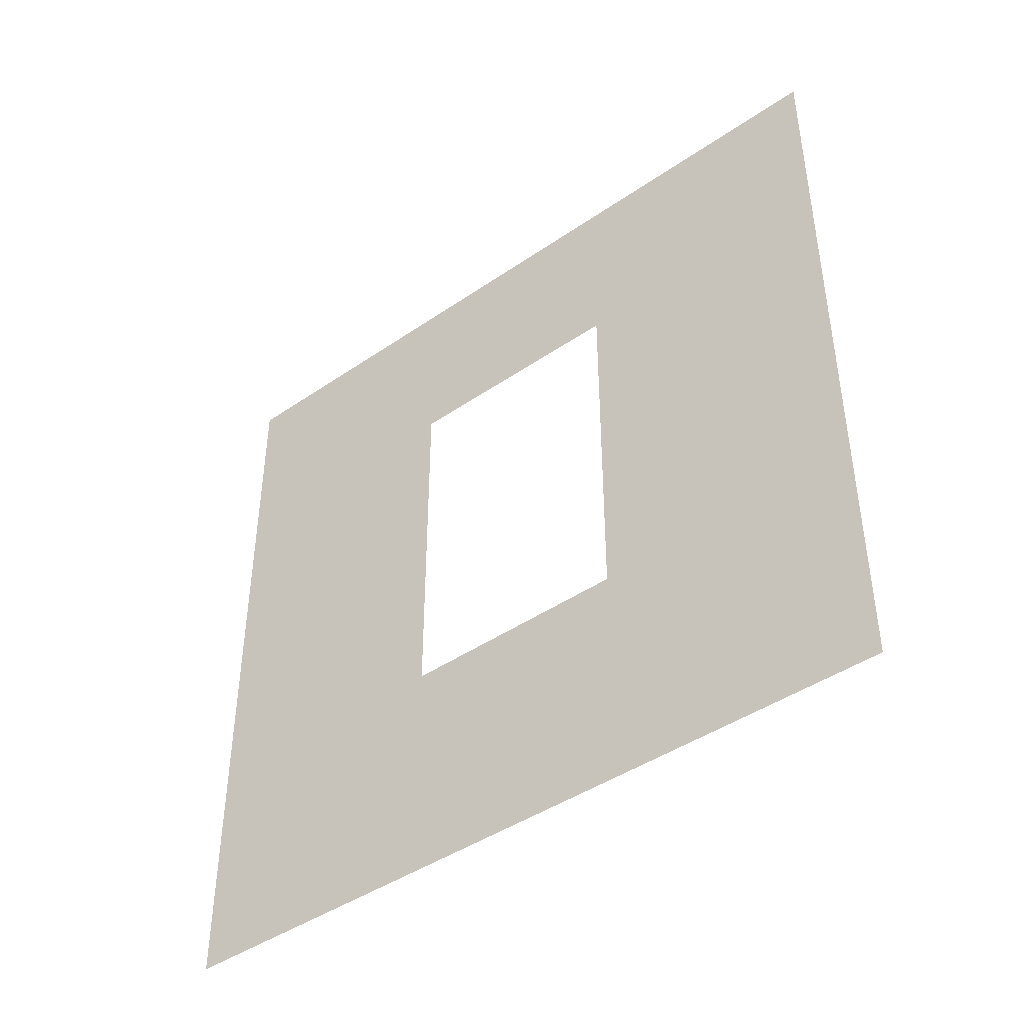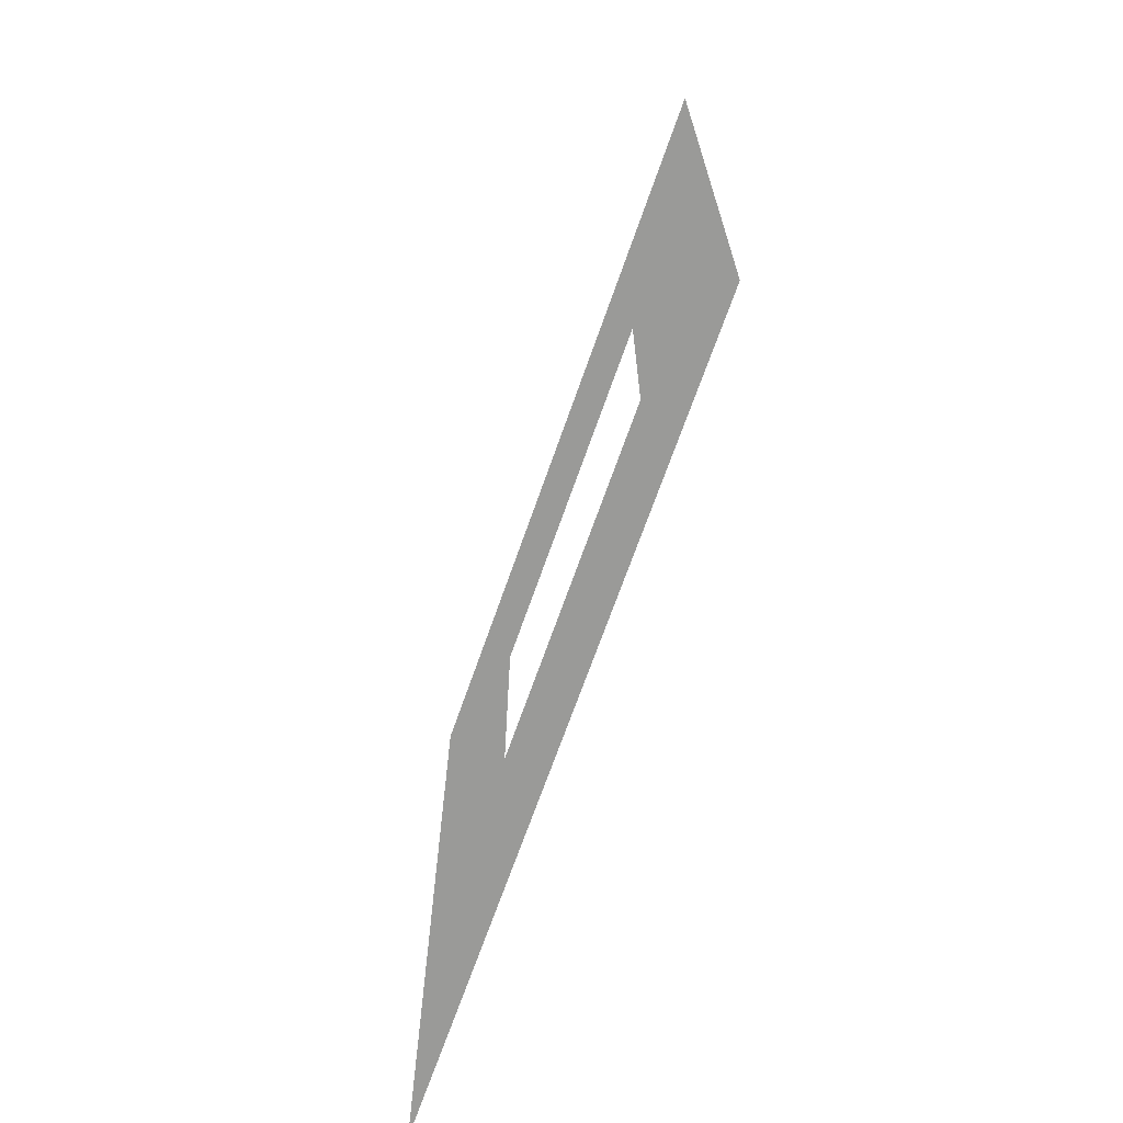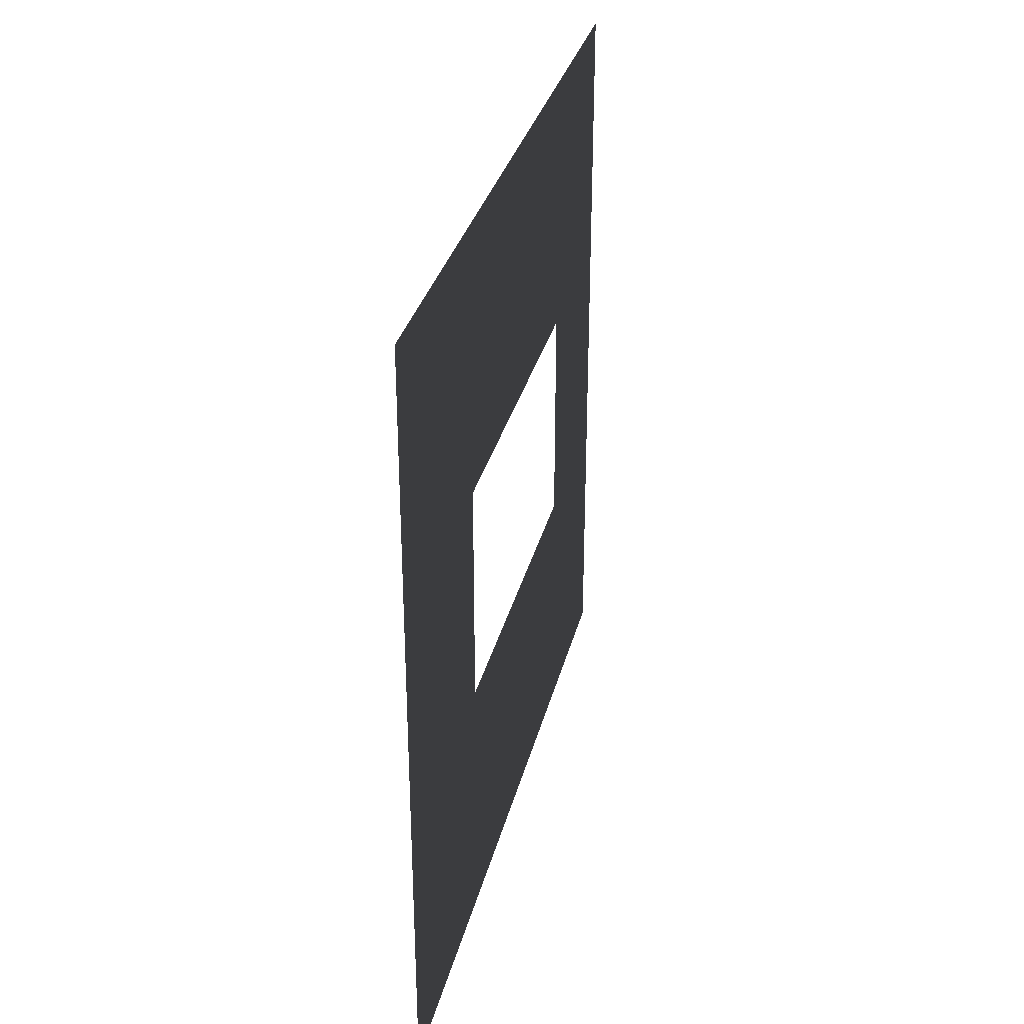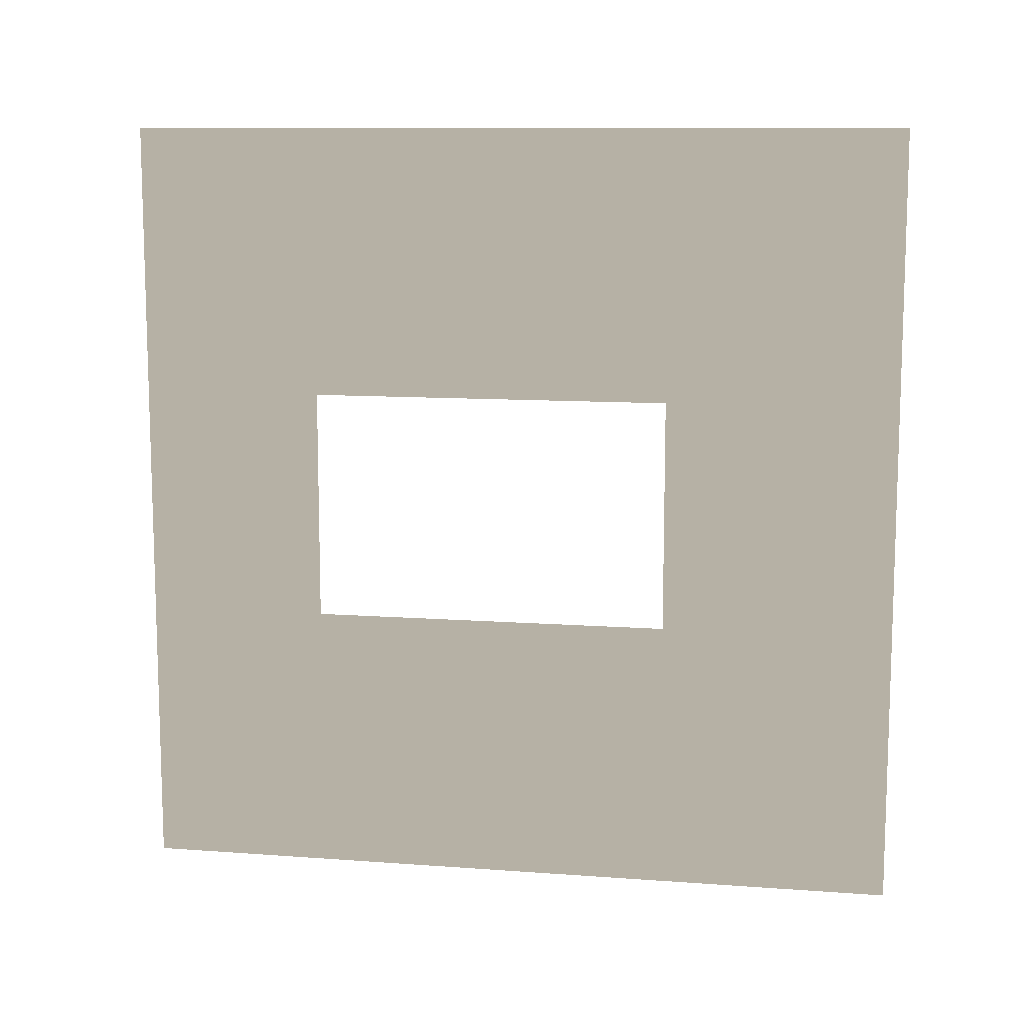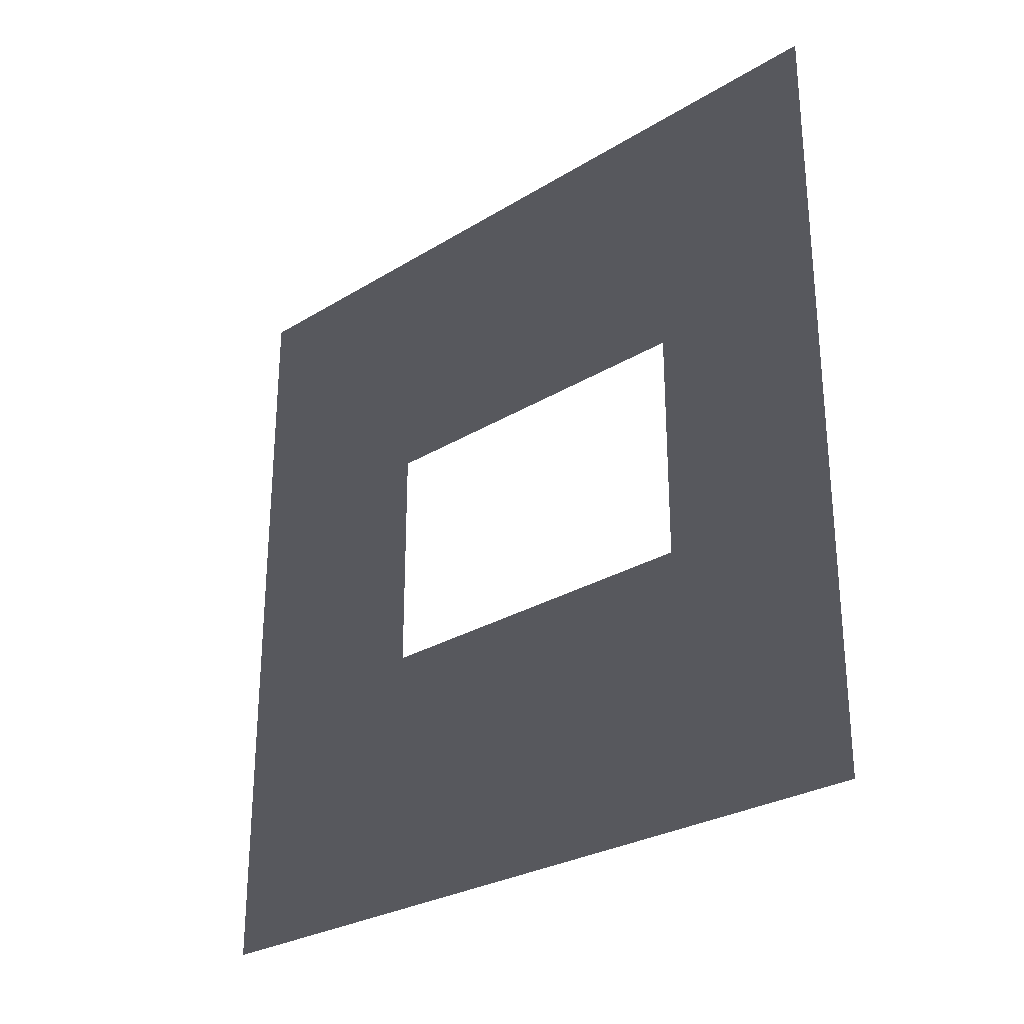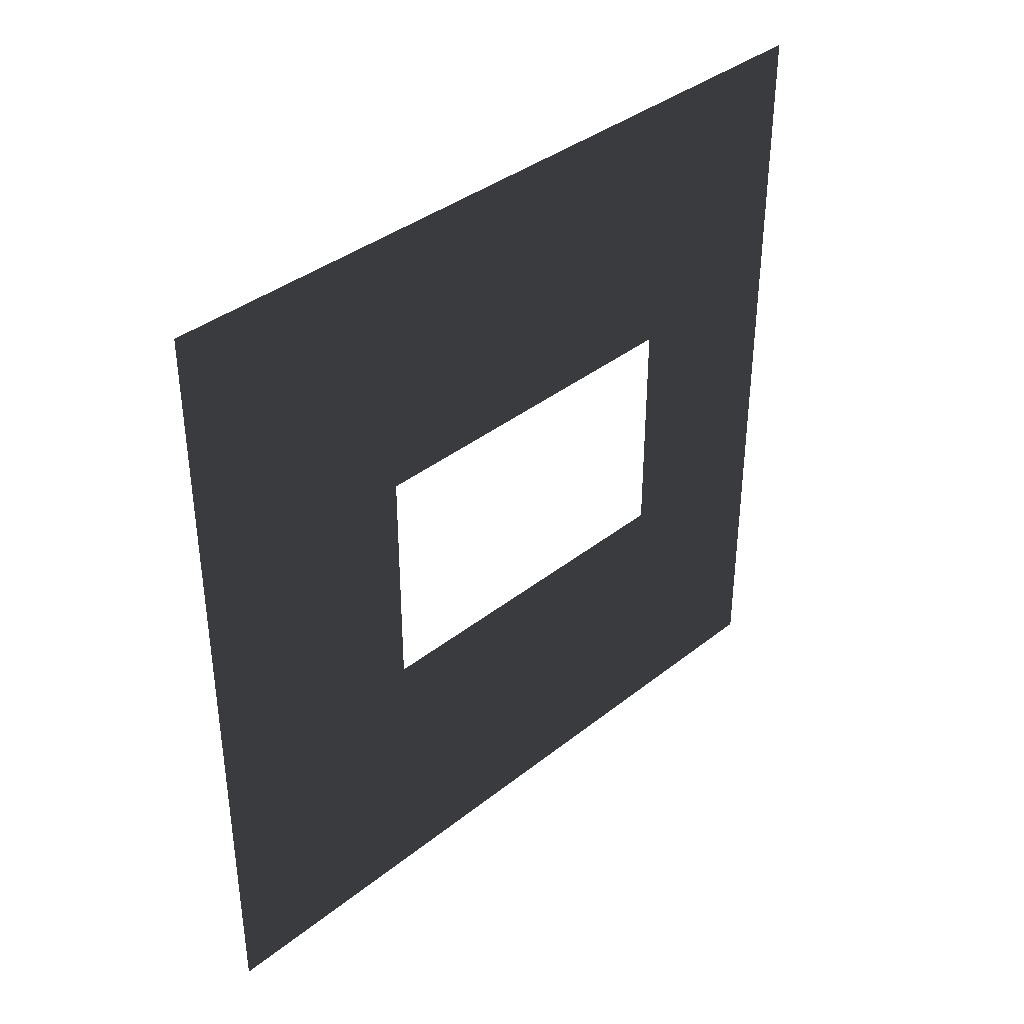
<metadata>
{"format":"obj","ext":"obj","renderer":"f3d","projection":"perspective","resolution":1024,"background":"white","views":[{"elev":-43.4,"azim":-50.9,"up":"+Y"},{"elev":-68.9,"azim":160.7,"up":"+Z"},{"elev":32.0,"azim":13.5,"up":"+Z"},{"elev":10.7,"azim":-79.5,"up":"+Z"},{"elev":-27.7,"azim":133.1,"up":"+Z"},{"elev":37.5,"azim":44.6,"up":"+Z"}]}
</metadata>
<code>
v 3.178e-06 0.8937 1.05
v 4.347e-06 3 1.631e-07
v 4.347e-06 -7.595e-08 2.942e-07
v 3.183e-06 2.294 1.05
v 2.605e-06 2.294 1.95
v 5.111e-06 3 3
v 5.106e-06 -3.706e-07 3
v 2.605e-06 0.8937 1.95
g wall01_window1m_A_3_10957_977
f 1 3 2
f 2 4 1
f 5 4 2
f 2 6 5
f 5 6 7
f 7 3 1
f 7 8 5
f 1 8 7

</code>
